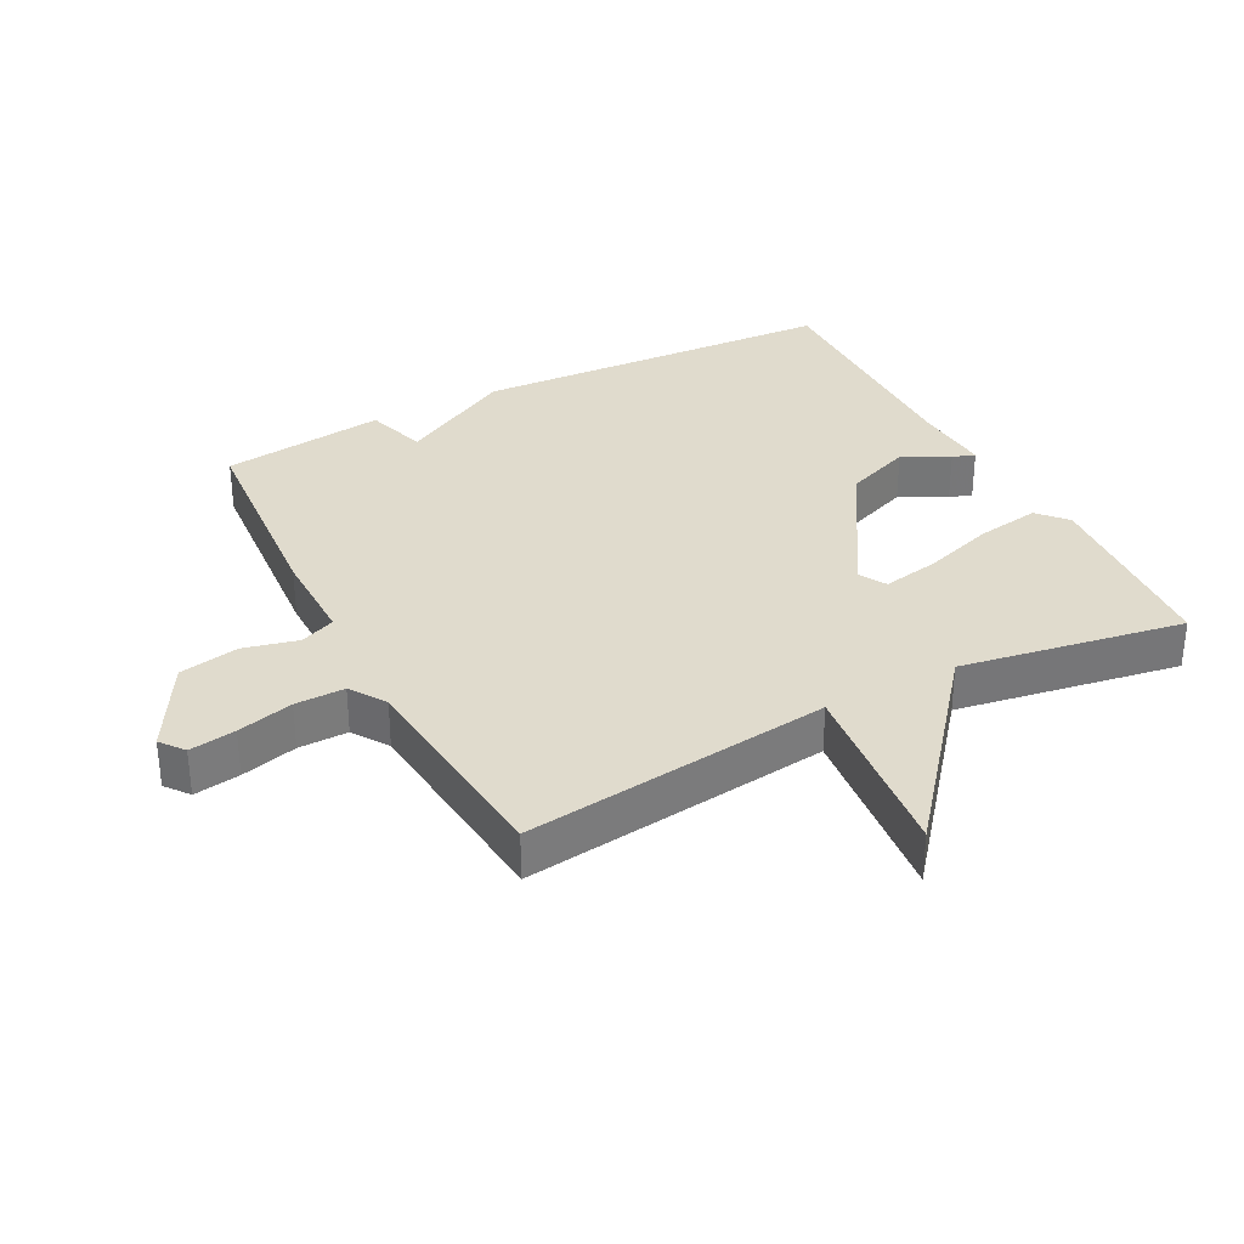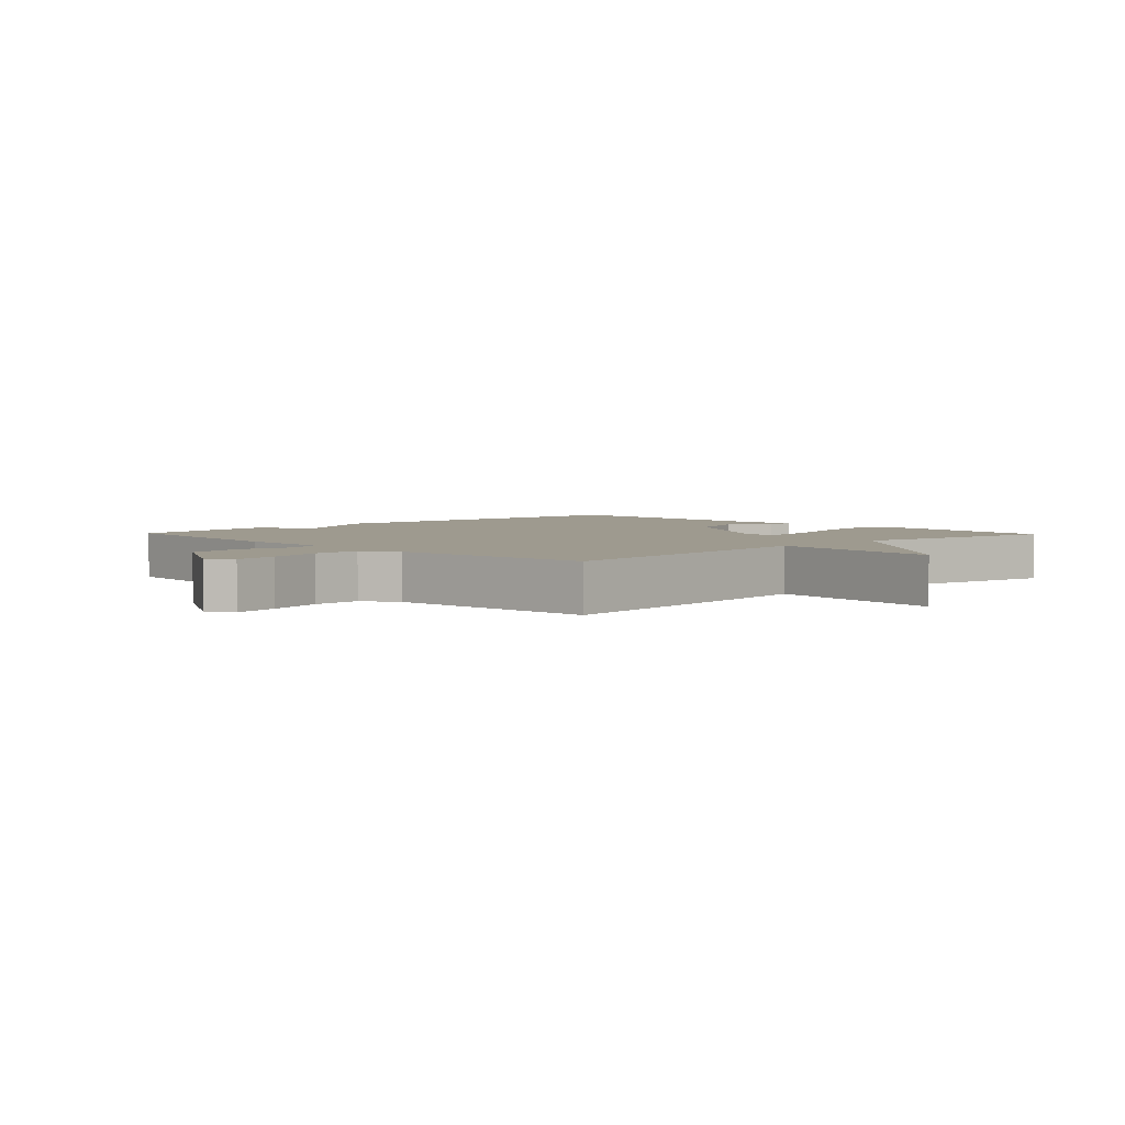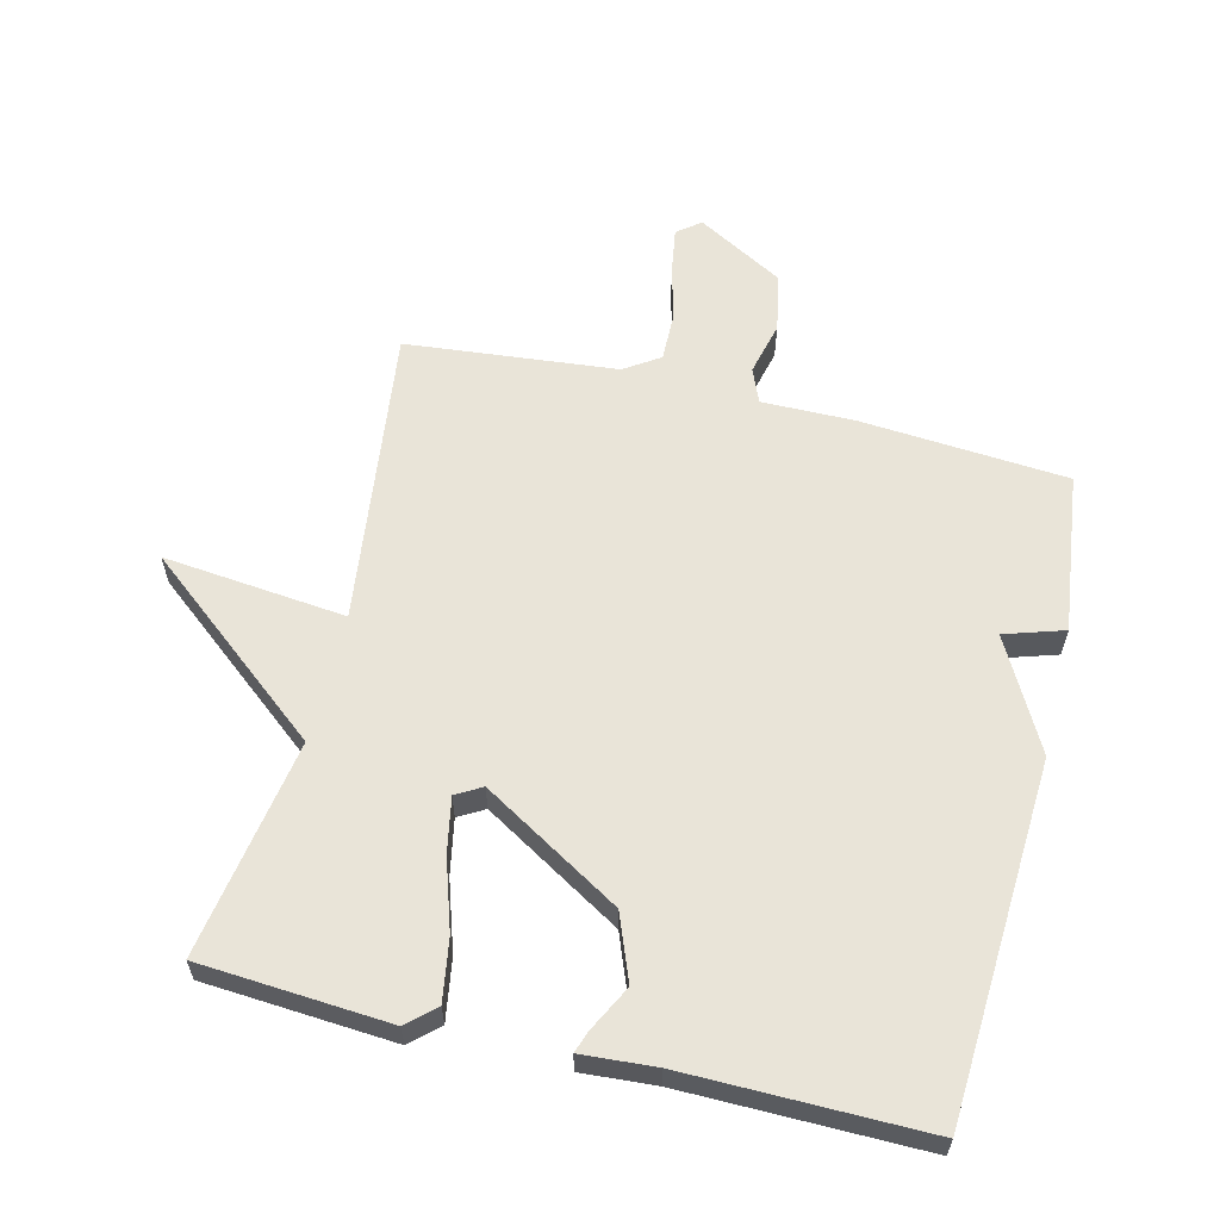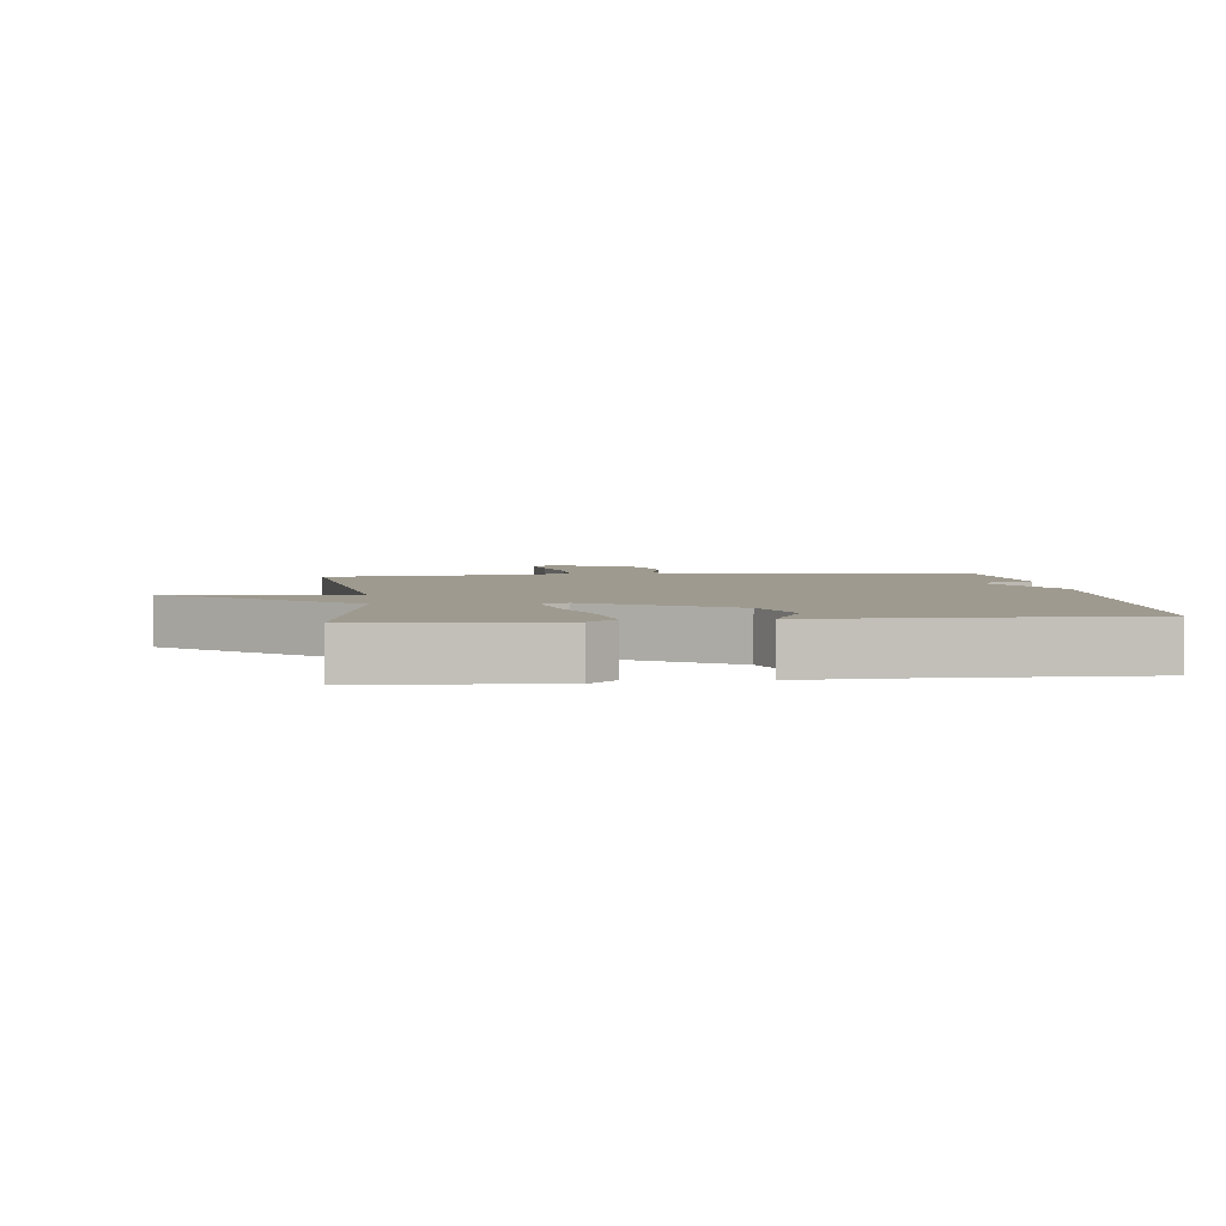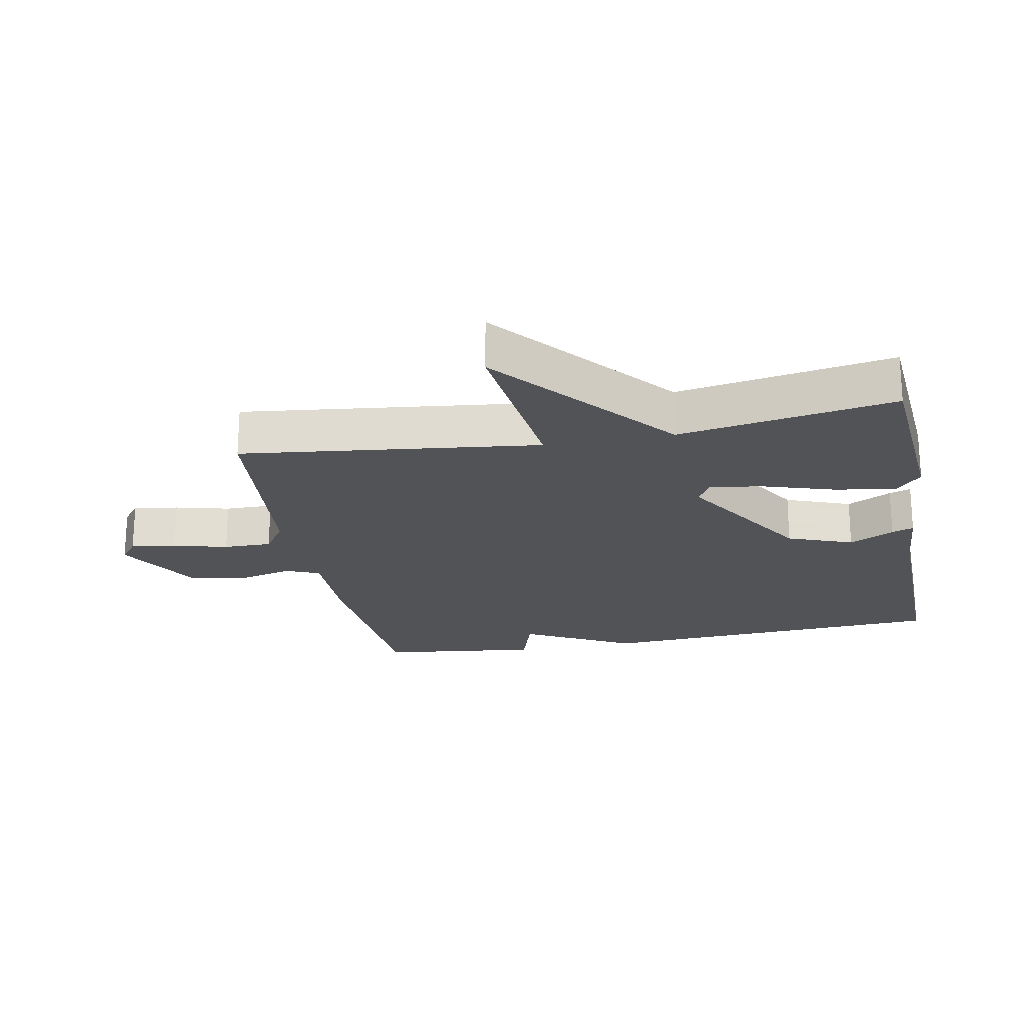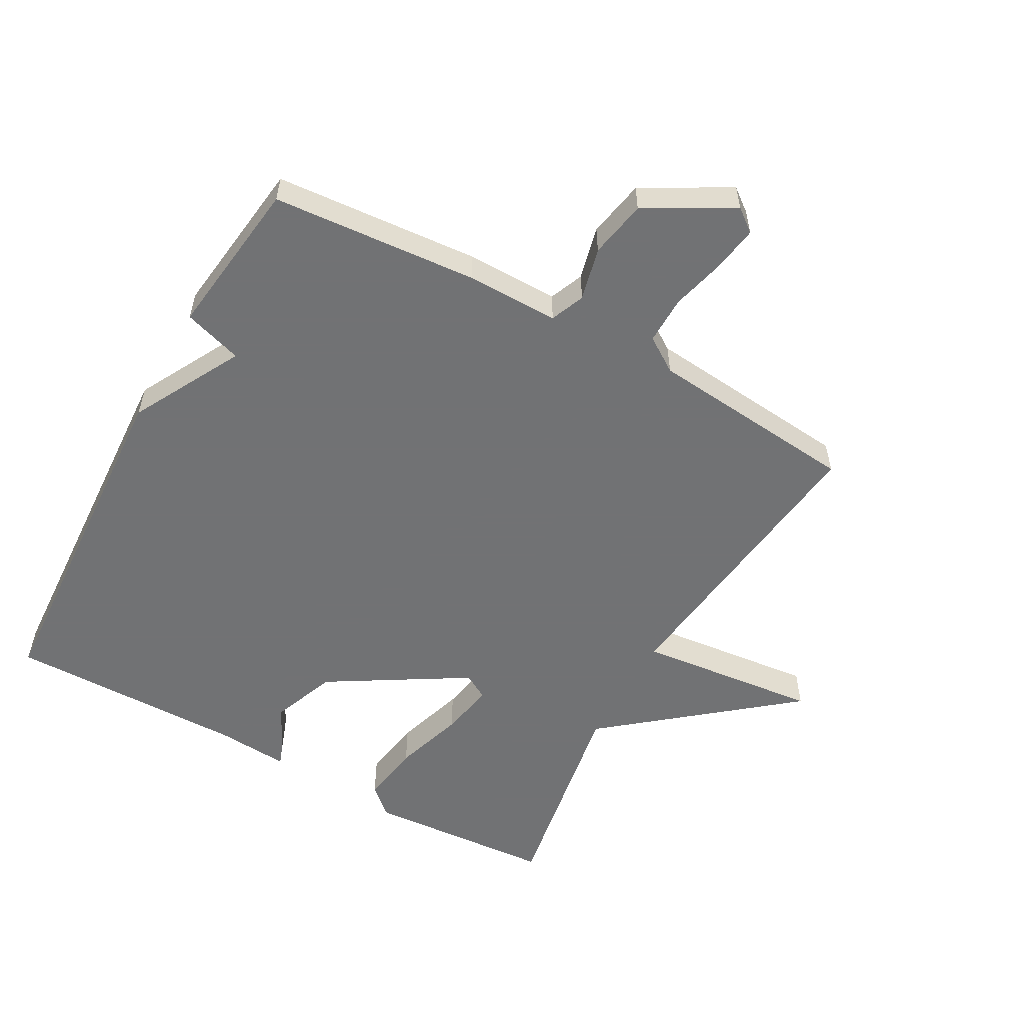
<metadata>
{"format":"obj","ext":"obj","renderer":"f3d","projection":"perspective","resolution":1024,"background":"white","views":[{"elev":33.3,"azim":-117.5,"up":"+Y"},{"elev":3.6,"azim":-133.7,"up":"+Y"},{"elev":60.3,"azim":13.7,"up":"+Y"},{"elev":3.8,"azim":-6.6,"up":"+Y"},{"elev":-21.7,"azim":-78.9,"up":"+Y"},{"elev":-55.6,"azim":151.0,"up":"+Y"}]}
</metadata>
<code>
v -0.5 0.07 0.5
v -0.207 0.07 0.521
v -0.164 0.07 0.482
v -0.179 0.07 0.387
v -0.214 0.07 0.278
v -0.23 0.07 0.193
v -0.19 0.07 0.17
v 0.024 0.07 0.299
v 0.063 0.07 0.4
v 0.027 0.07 0.47
v 0.015 0.07 0.504
v 0.129 0.07 0.496
v 0.5 0.07 0.5
v 0.531 0.07 -0.052
v 0.439 0.07 -0.223
v 0.531 0.07 -0.252
v 0.5 0.07 -0.5
v 0.18 0.07 -0.525
v 0.036 0.07 -0.524
v 0.014 0.07 -0.577
v 0.034 0.07 -0.66
v 0.017 0.07 -0.75
v -0.117 0.07 -0.826
v -0.153 0.07 -0.798
v -0.142 0.07 -0.728
v -0.12 0.07 -0.643
v -0.119 0.07 -0.568
v -0.173 0.07 -0.532
v -0.5 0.07 -0.5
v -0.443 0.07 -0.037
v -0.726 0.07 -0.067
v -0.443 0.07 0.163
v -0.5 0 0.5
v -0.207 0 0.521
v -0.164 0 0.482
v -0.179 0 0.387
v -0.214 0 0.278
v -0.23 0 0.193
v -0.19 0 0.17
v 0.024 0 0.299
v 0.063 0 0.4
v 0.027 0 0.47
v 0.015 0 0.504
v 0.129 0 0.496
v 0.5 0 0.5
v 0.531 0 -0.052
v 0.439 0 -0.223
v 0.531 0 -0.252
v 0.5 0 -0.5
v 0.18 0 -0.525
v 0.036 0 -0.524
v 0.014 0 -0.577
v 0.034 0 -0.66
v 0.017 0 -0.75
v -0.117 0 -0.826
v -0.153 0 -0.798
v -0.142 0 -0.728
v -0.12 0 -0.643
v -0.119 0 -0.568
v -0.173 0 -0.532
v -0.5 0 -0.5
v -0.443 0 -0.037
v -0.726 0 -0.067
v -0.443 0 0.163
f 30 31 32
f 28 29 30
f 27 28 30 32
f 24 25 26
f 23 24 26
f 22 23 26
f 21 22 26
f 20 21 26
f 19 20 26 27
f 17 18 19
f 16 17 19
f 15 16 19
f 15 19 27
f 14 15 27
f 13 14 27
f 12 13 27
f 9 10 11 12
f 8 9 12 27
f 7 8 27
f 6 7 27 32
f 3 4 5
f 2 3 5
f 1 2 5
f 32 1 5
f 5 6 32
f 64 63 62
f 62 61 60
f 64 62 60 59
f 58 57 56
f 58 56 55
f 58 55 54
f 58 54 53
f 58 53 52
f 59 58 52 51
f 51 50 49
f 51 49 48
f 51 48 47
f 59 51 47
f 59 47 46
f 59 46 45
f 59 45 44
f 44 43 42 41
f 59 44 41 40
f 59 40 39
f 64 59 39 38
f 37 36 35
f 37 35 34
f 37 34 33
f 37 33 64
f 64 38 37
f 1 33 34 2
f 2 34 35 3
f 3 35 36 4
f 4 36 37 5
f 5 37 38 6
f 6 38 39 7
f 7 39 40 8
f 8 40 41 9
f 9 41 42 10
f 10 42 43 11
f 11 43 44 12
f 12 44 45 13
f 13 45 46 14
f 14 46 47 15
f 15 47 48 16
f 16 48 49 17
f 17 49 50 18
f 18 50 51 19
f 19 51 52 20
f 20 52 53 21
f 21 53 54 22
f 22 54 55 23
f 23 55 56 24
f 24 56 57 25
f 25 57 58 26
f 26 58 59 27
f 27 59 60 28
f 28 60 61 29
f 29 61 62 30
f 30 62 63 31
f 31 63 64 32
f 32 64 33 1

</code>
